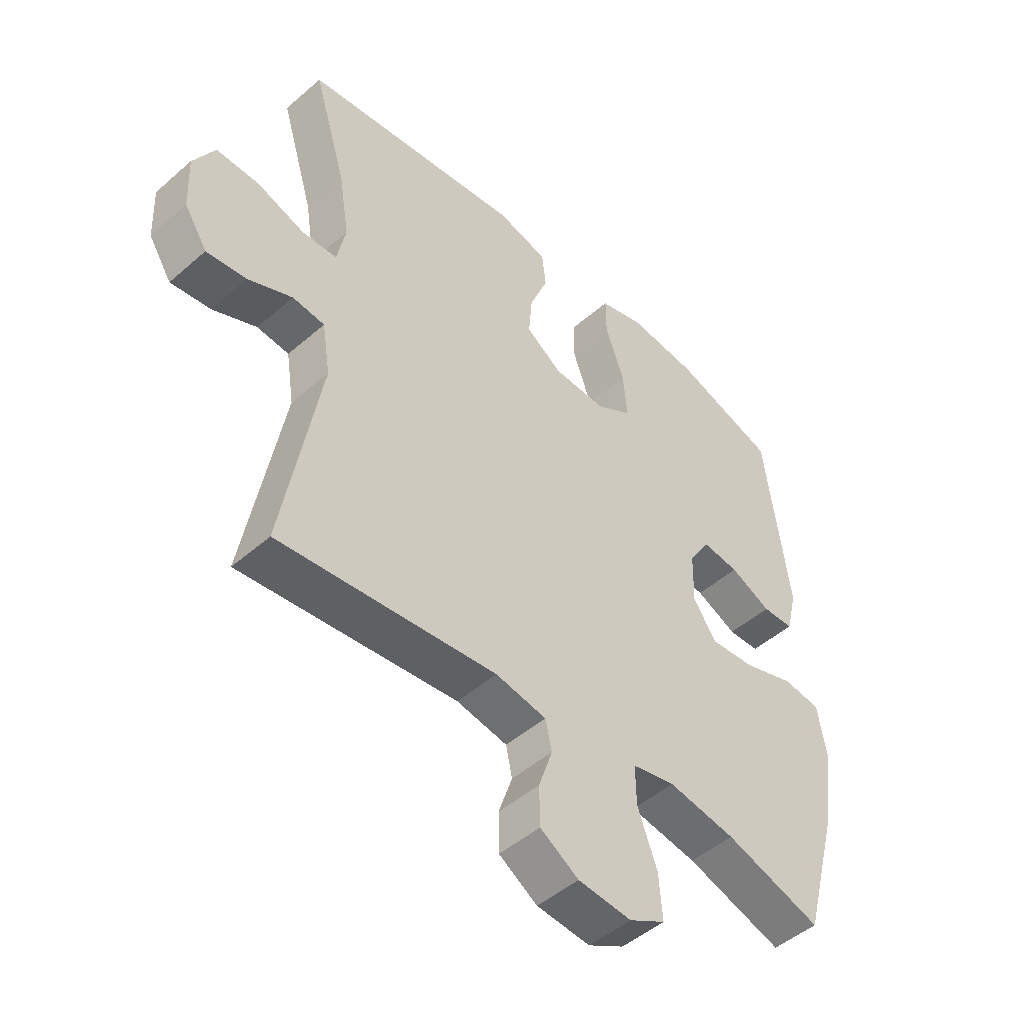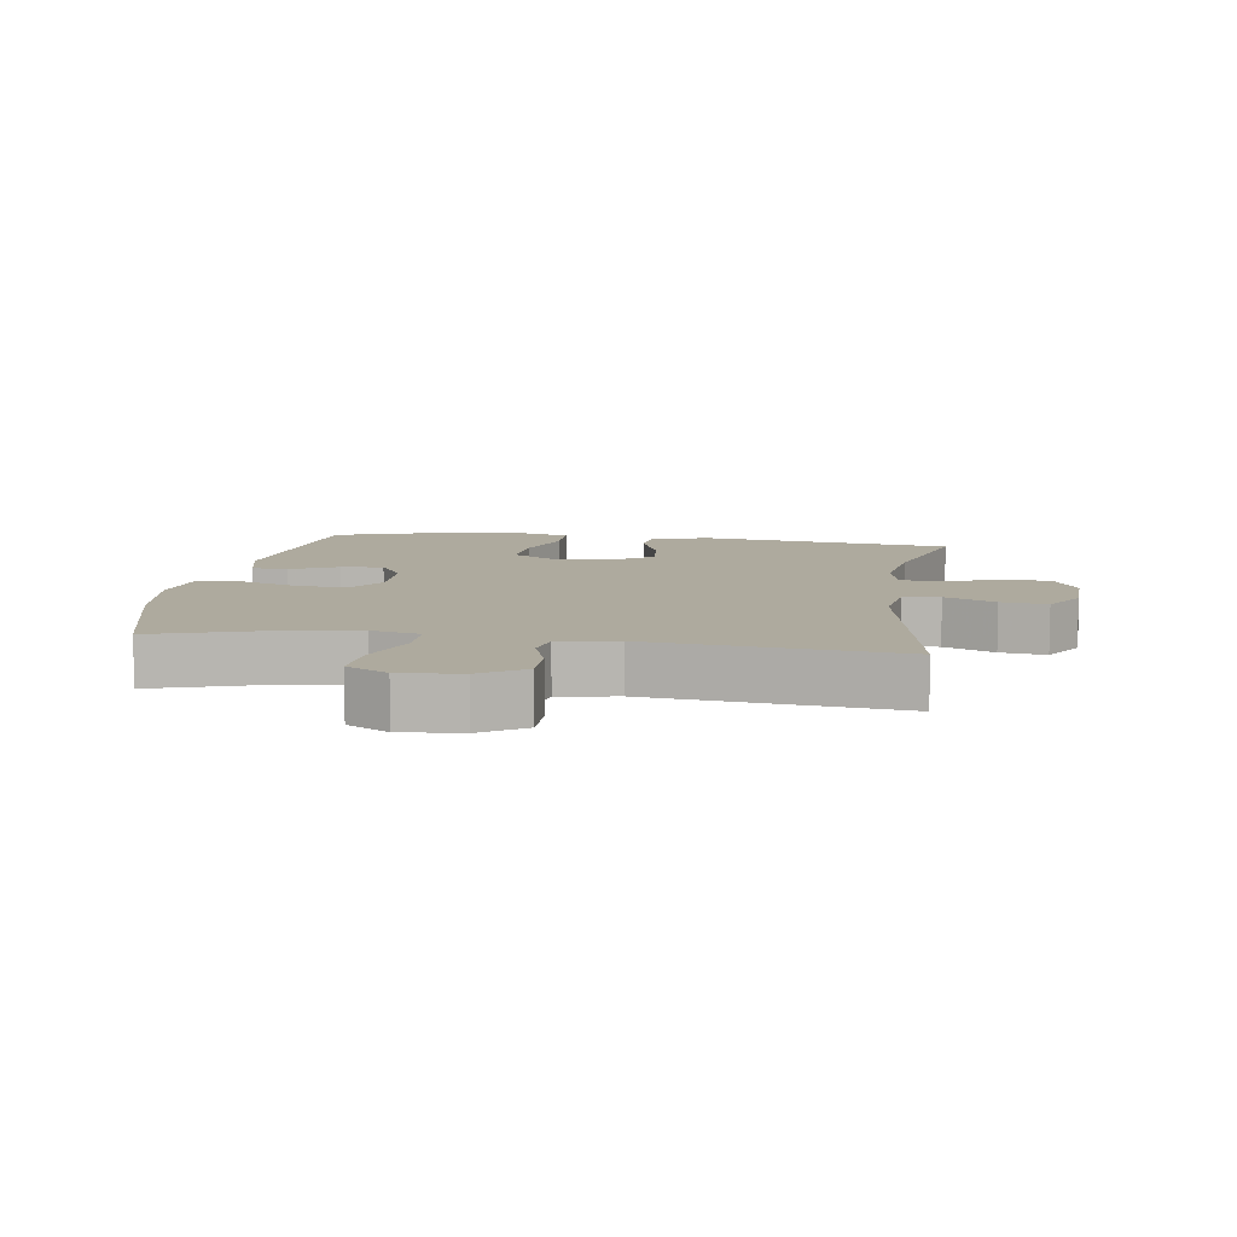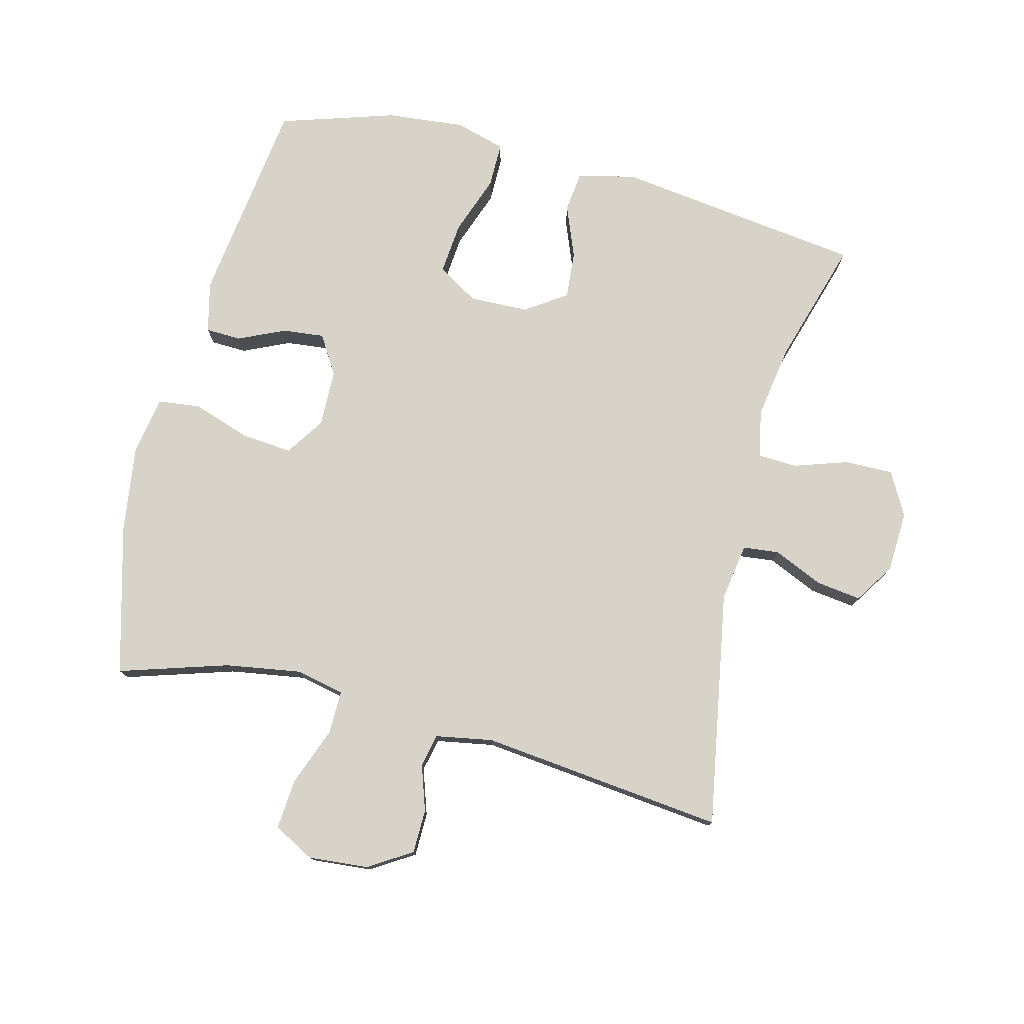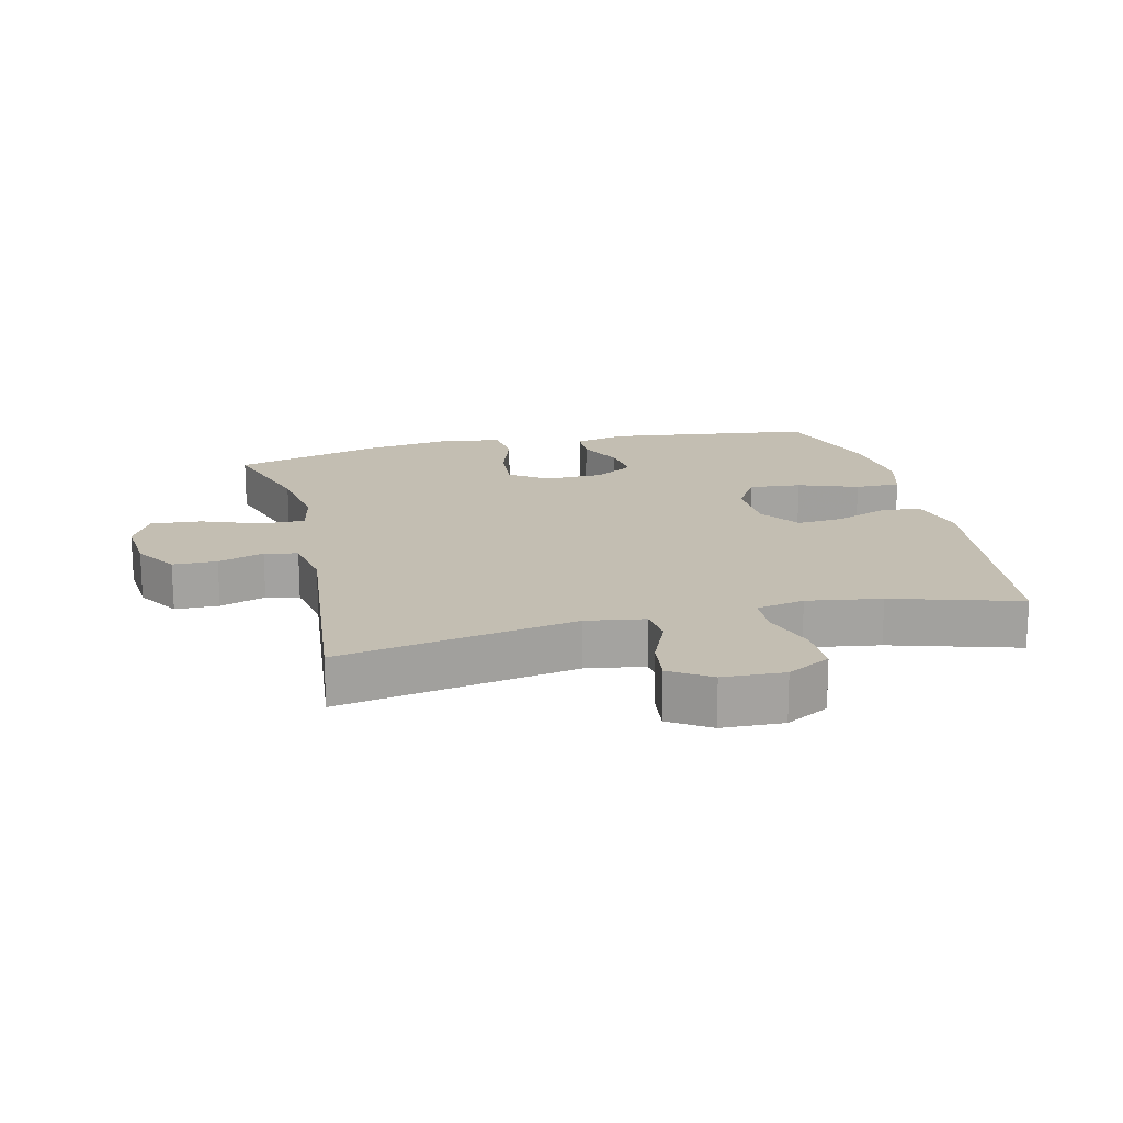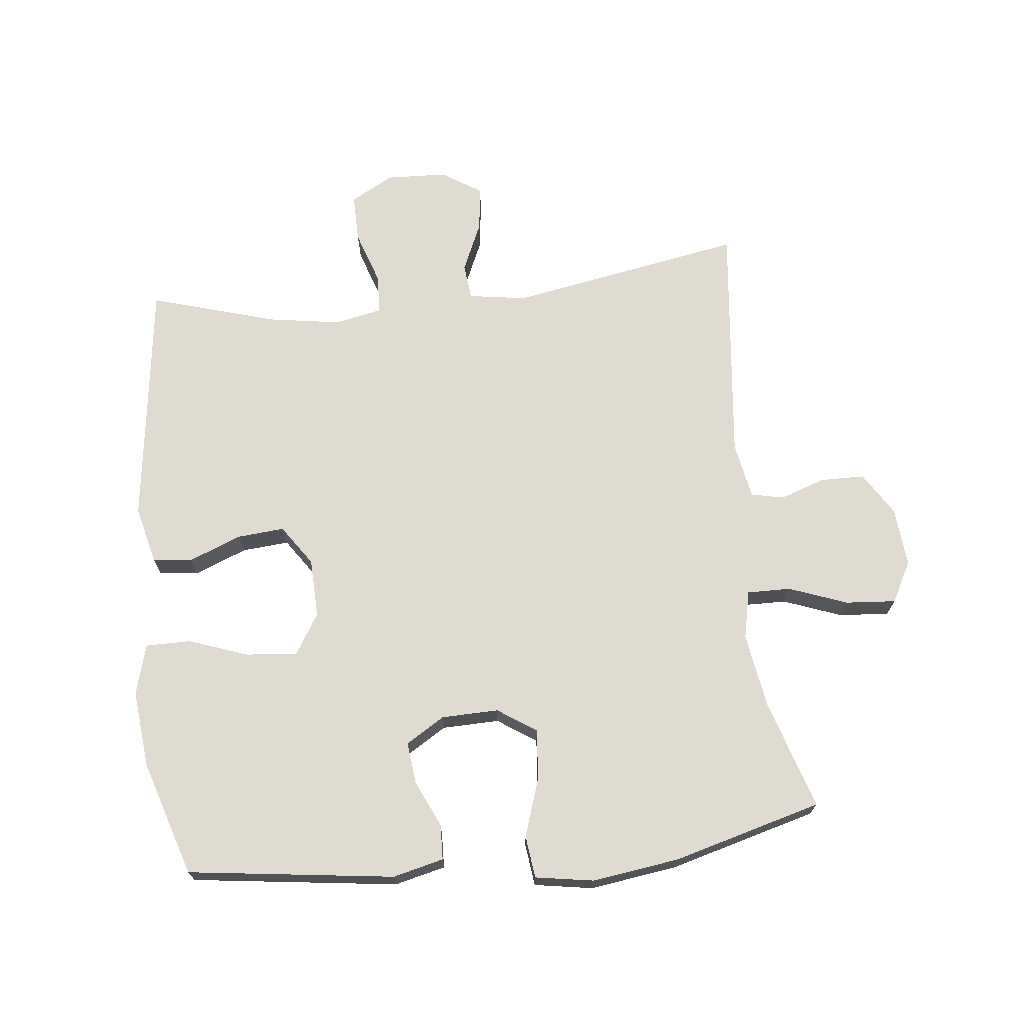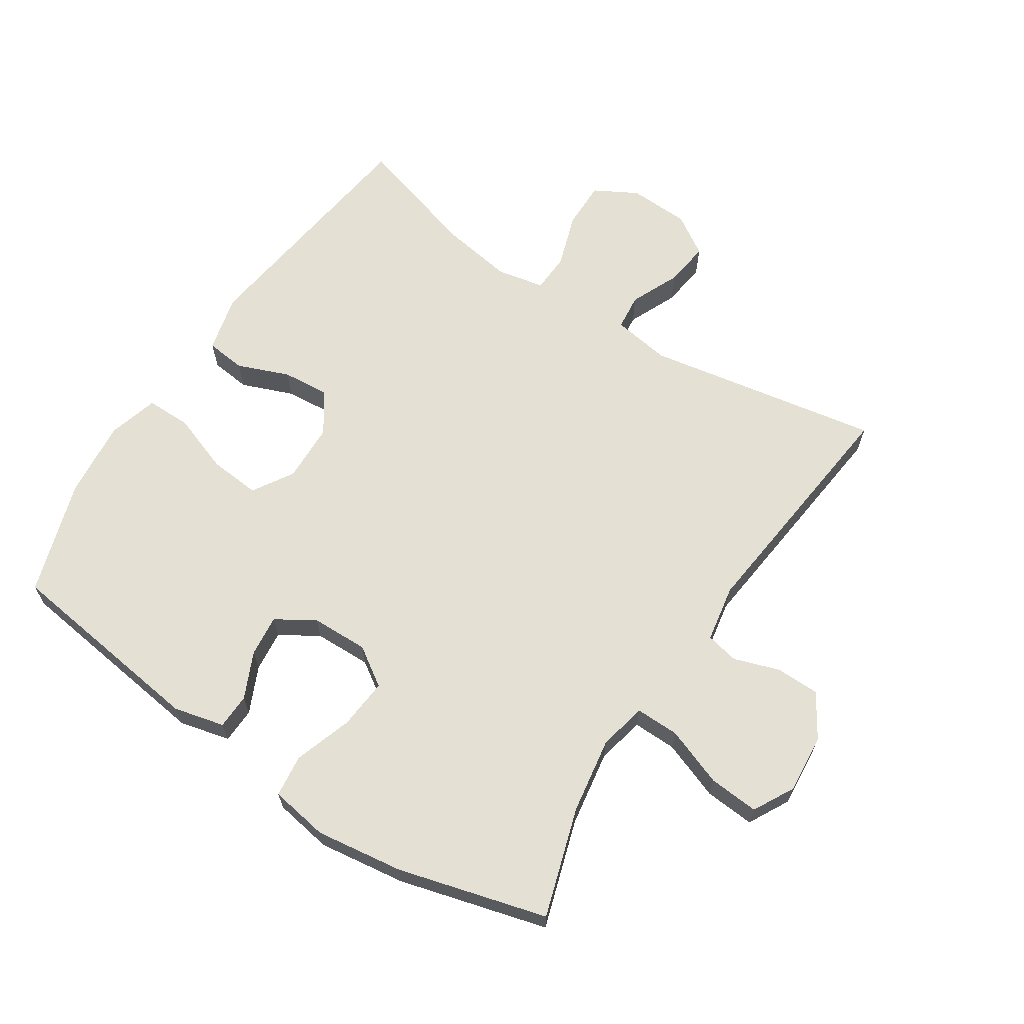
<metadata>
{"format":"obj","ext":"obj","renderer":"f3d","projection":"perspective","resolution":1024,"background":"white","views":[{"elev":-48.3,"azim":-45.8,"up":"+Z"},{"elev":9.2,"azim":-171.6,"up":"+Y"},{"elev":77.2,"azim":-165.7,"up":"+Y"},{"elev":17.5,"azim":-103.5,"up":"+Y"},{"elev":70.1,"azim":83.8,"up":"+Y"},{"elev":65.2,"azim":123.2,"up":"+Y"}]}
</metadata>
<code>
v -0.5 0.07 0.5
v -0.114 0.07 0.55
v -0.025 0.07 0.528
v -0.018 0.07 0.466
v -0.05 0.07 0.385
v -0.056 0.07 0.312
v 0.007 0.07 0.269
v 0.099 0.07 0.266
v 0.162 0.07 0.305
v 0.155 0.07 0.385
v 0.122 0.07 0.477
v 0.122 0.07 0.547
v 0.2 0.07 0.569
v 0.321 0.07 0.557
v 0.5 0.07 0.5
v 0.542 0.07 0.179
v 0.523 0.07 0.1
v 0.468 0.07 0.098
v 0.396 0.07 0.131
v 0.331 0.07 0.138
v 0.294 0.07 0.078
v 0.292 0.07 -0.011
v 0.332 0.07 -0.071
v 0.411 0.07 -0.064
v 0.501 0.07 -0.034
v 0.567 0.07 -0.042
v 0.582 0.07 -0.133
v 0.563 0.07 -0.269
v 0.5 0.07 -0.5
v 0.331 0.07 -0.447
v 0.213 0.07 -0.428
v 0.138 0.07 -0.444
v 0.139 0.07 -0.512
v 0.173 0.07 -0.603
v 0.179 0.07 -0.681
v 0.116 0.07 -0.715
v 0.023 0.07 -0.707
v -0.044 0.07 -0.665
v -0.045 0.07 -0.597
v -0.021 0.07 -0.526
v -0.032 0.07 -0.475
v -0.121 0.07 -0.459
v -0.5 0.07 -0.5
v -0.435 0.07 -0.134
v -0.449 0.07 -0.044
v -0.505 0.07 -0.038
v -0.582 0.07 -0.072
v -0.652 0.07 -0.081
v -0.692 0.07 -0.019
v -0.696 0.07 0.076
v -0.659 0.07 0.143
v -0.584 0.07 0.142
v -0.5 0.07 0.114
v -0.439 0.07 0.117
v -0.424 0.07 0.191
v -0.442 0.07 0.305
v -0.5 0 0.5
v -0.114 0 0.55
v -0.025 0 0.528
v -0.018 0 0.466
v -0.05 0 0.385
v -0.056 0 0.312
v 0.007 0 0.269
v 0.099 0 0.266
v 0.162 0 0.305
v 0.155 0 0.385
v 0.122 0 0.477
v 0.122 0 0.547
v 0.2 0 0.569
v 0.321 0 0.557
v 0.5 0 0.5
v 0.542 0 0.179
v 0.523 0 0.1
v 0.468 0 0.098
v 0.396 0 0.131
v 0.331 0 0.138
v 0.294 0 0.078
v 0.292 0 -0.011
v 0.332 0 -0.071
v 0.411 0 -0.064
v 0.501 0 -0.034
v 0.567 0 -0.042
v 0.582 0 -0.133
v 0.563 0 -0.269
v 0.5 0 -0.5
v 0.331 0 -0.447
v 0.213 0 -0.428
v 0.138 0 -0.444
v 0.139 0 -0.512
v 0.173 0 -0.603
v 0.179 0 -0.681
v 0.116 0 -0.715
v 0.023 0 -0.707
v -0.044 0 -0.665
v -0.045 0 -0.597
v -0.021 0 -0.526
v -0.032 0 -0.475
v -0.121 0 -0.459
v -0.5 0 -0.5
v -0.435 0 -0.134
v -0.449 0 -0.044
v -0.505 0 -0.038
v -0.582 0 -0.072
v -0.652 0 -0.081
v -0.692 0 -0.019
v -0.696 0 0.076
v -0.659 0 0.143
v -0.584 0 0.142
v -0.5 0 0.114
v -0.439 0 0.117
v -0.424 0 0.191
v -0.442 0 0.305
f 50 51 52 53
f 50 53 54
f 49 50 54
f 46 47 48 49
f 46 49 54
f 45 46 54
f 44 45 54 55
f 42 43 44
f 41 42 44 55
f 37 38 39 40
f 37 40 41
f 36 37 41
f 33 34 35 36
f 32 33 36 41
f 31 32 41 55
f 27 28 29 30
f 24 25 26 27
f 23 24 27 30
f 22 23 30 31
f 16 17 18 19
f 16 19 20
f 15 16 20
f 14 15 20 21
f 10 11 12 13
f 9 10 13 14
f 2 3 4 5
f 56 1 2 5
f 56 5 6
f 55 56 6 7
f 21 22 31 55
f 21 55 7 8
f 9 14 21
f 8 9 21
f 109 108 107 106
f 110 109 106
f 110 106 105
f 105 104 103 102
f 110 105 102
f 110 102 101
f 111 110 101 100
f 100 99 98
f 111 100 98 97
f 96 95 94 93
f 97 96 93
f 97 93 92
f 92 91 90 89
f 97 92 89 88
f 111 97 88 87
f 86 85 84 83
f 83 82 81 80
f 86 83 80 79
f 87 86 79 78
f 75 74 73 72
f 76 75 72
f 76 72 71
f 77 76 71 70
f 69 68 67 66
f 70 69 66 65
f 61 60 59 58
f 61 58 57 112
f 62 61 112
f 63 62 112 111
f 111 87 78 77
f 64 63 111 77
f 77 70 65
f 77 65 64
f 1 57 58 2
f 2 58 59 3
f 3 59 60 4
f 4 60 61 5
f 5 61 62 6
f 6 62 63 7
f 7 63 64 8
f 8 64 65 9
f 9 65 66 10
f 10 66 67 11
f 11 67 68 12
f 12 68 69 13
f 13 69 70 14
f 14 70 71 15
f 15 71 72 16
f 16 72 73 17
f 17 73 74 18
f 18 74 75 19
f 19 75 76 20
f 20 76 77 21
f 21 77 78 22
f 22 78 79 23
f 23 79 80 24
f 24 80 81 25
f 25 81 82 26
f 26 82 83 27
f 27 83 84 28
f 28 84 85 29
f 29 85 86 30
f 30 86 87 31
f 31 87 88 32
f 32 88 89 33
f 33 89 90 34
f 34 90 91 35
f 35 91 92 36
f 36 92 93 37
f 37 93 94 38
f 38 94 95 39
f 39 95 96 40
f 40 96 97 41
f 41 97 98 42
f 42 98 99 43
f 43 99 100 44
f 44 100 101 45
f 45 101 102 46
f 46 102 103 47
f 47 103 104 48
f 48 104 105 49
f 49 105 106 50
f 50 106 107 51
f 51 107 108 52
f 52 108 109 53
f 53 109 110 54
f 54 110 111 55
f 55 111 112 56
f 56 112 57 1

</code>
